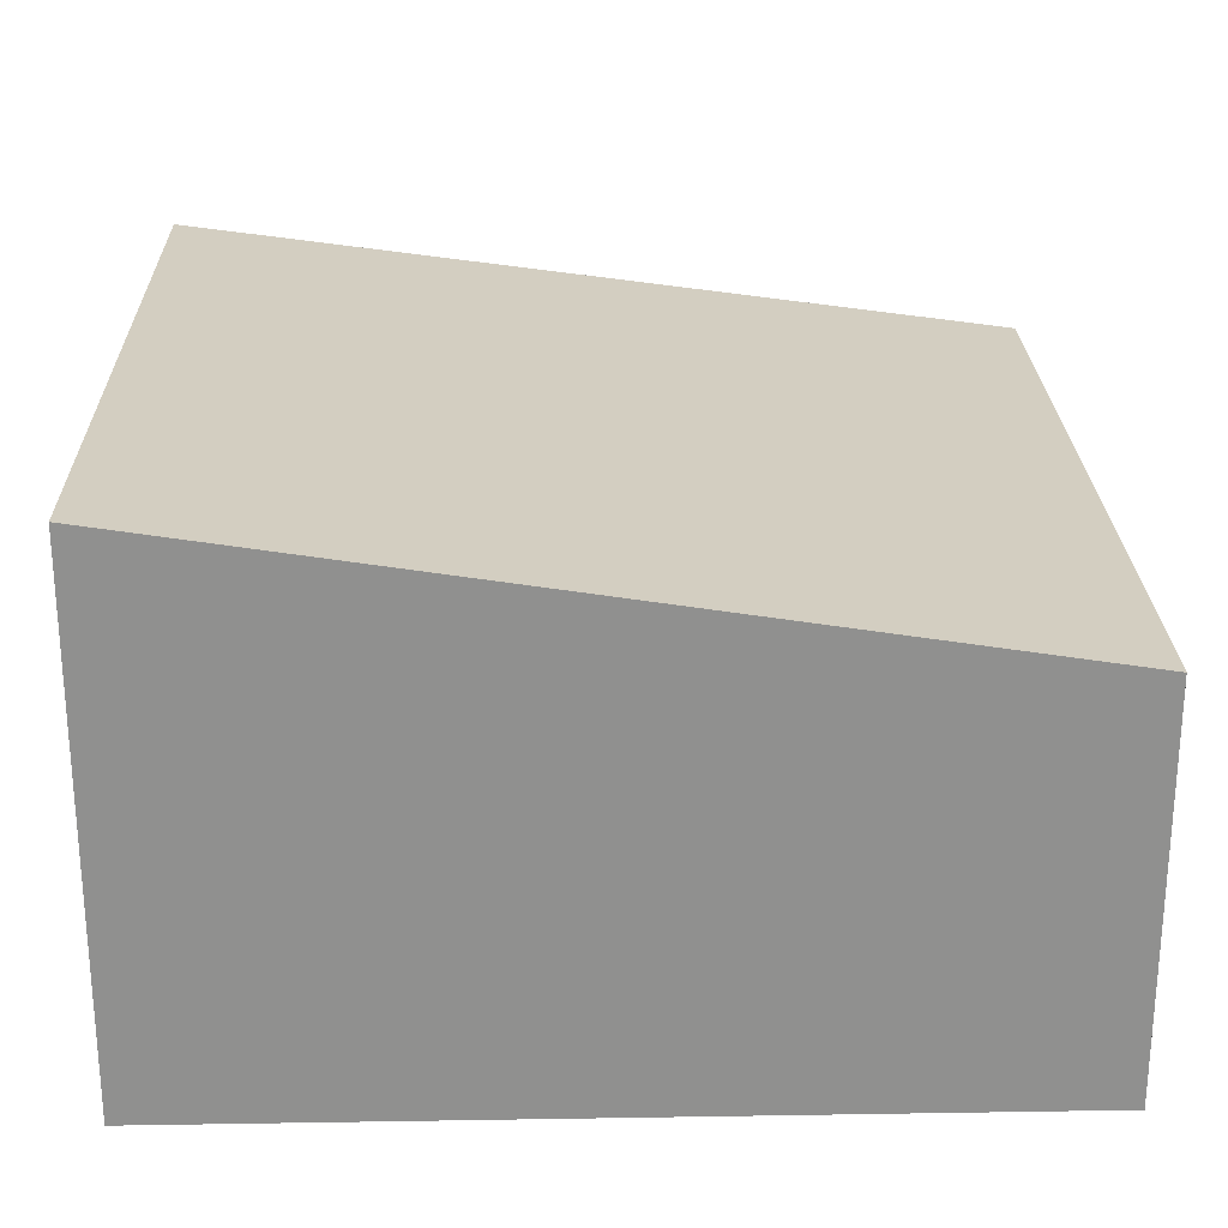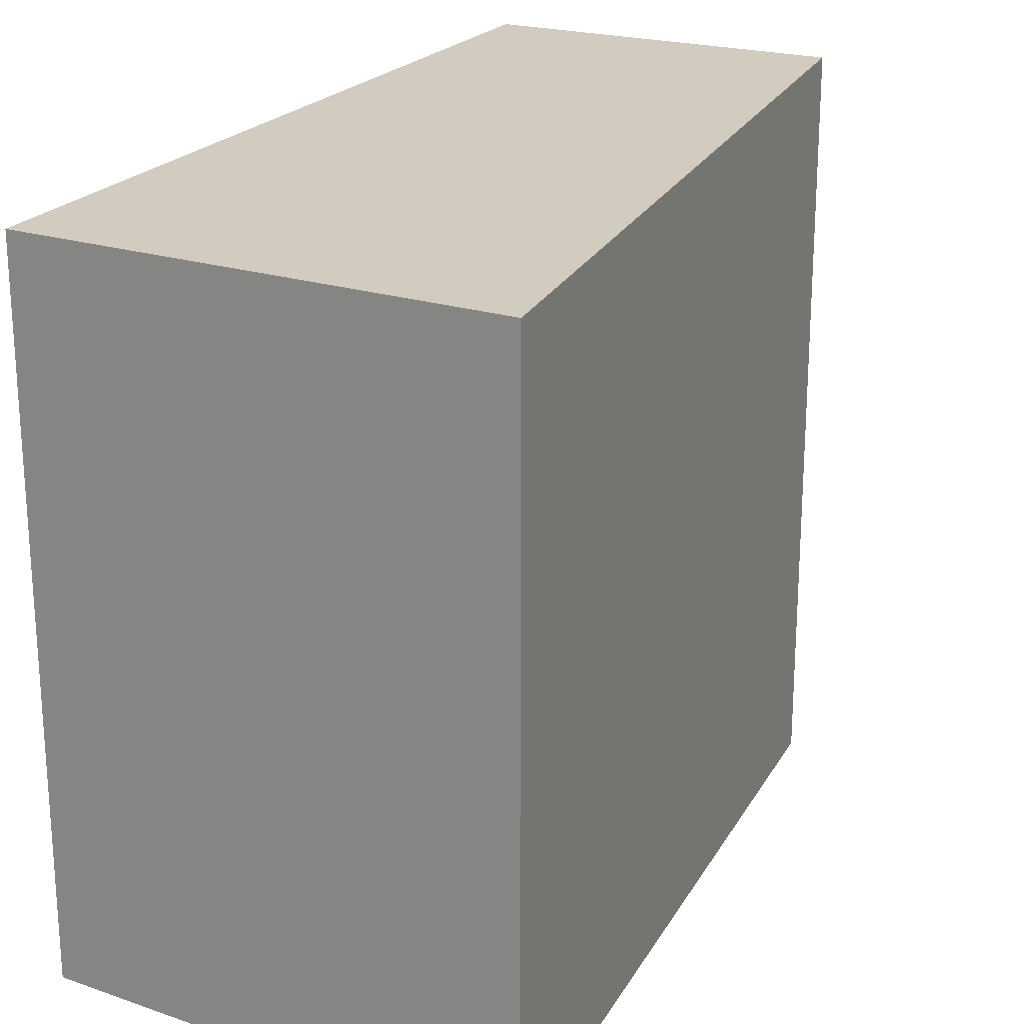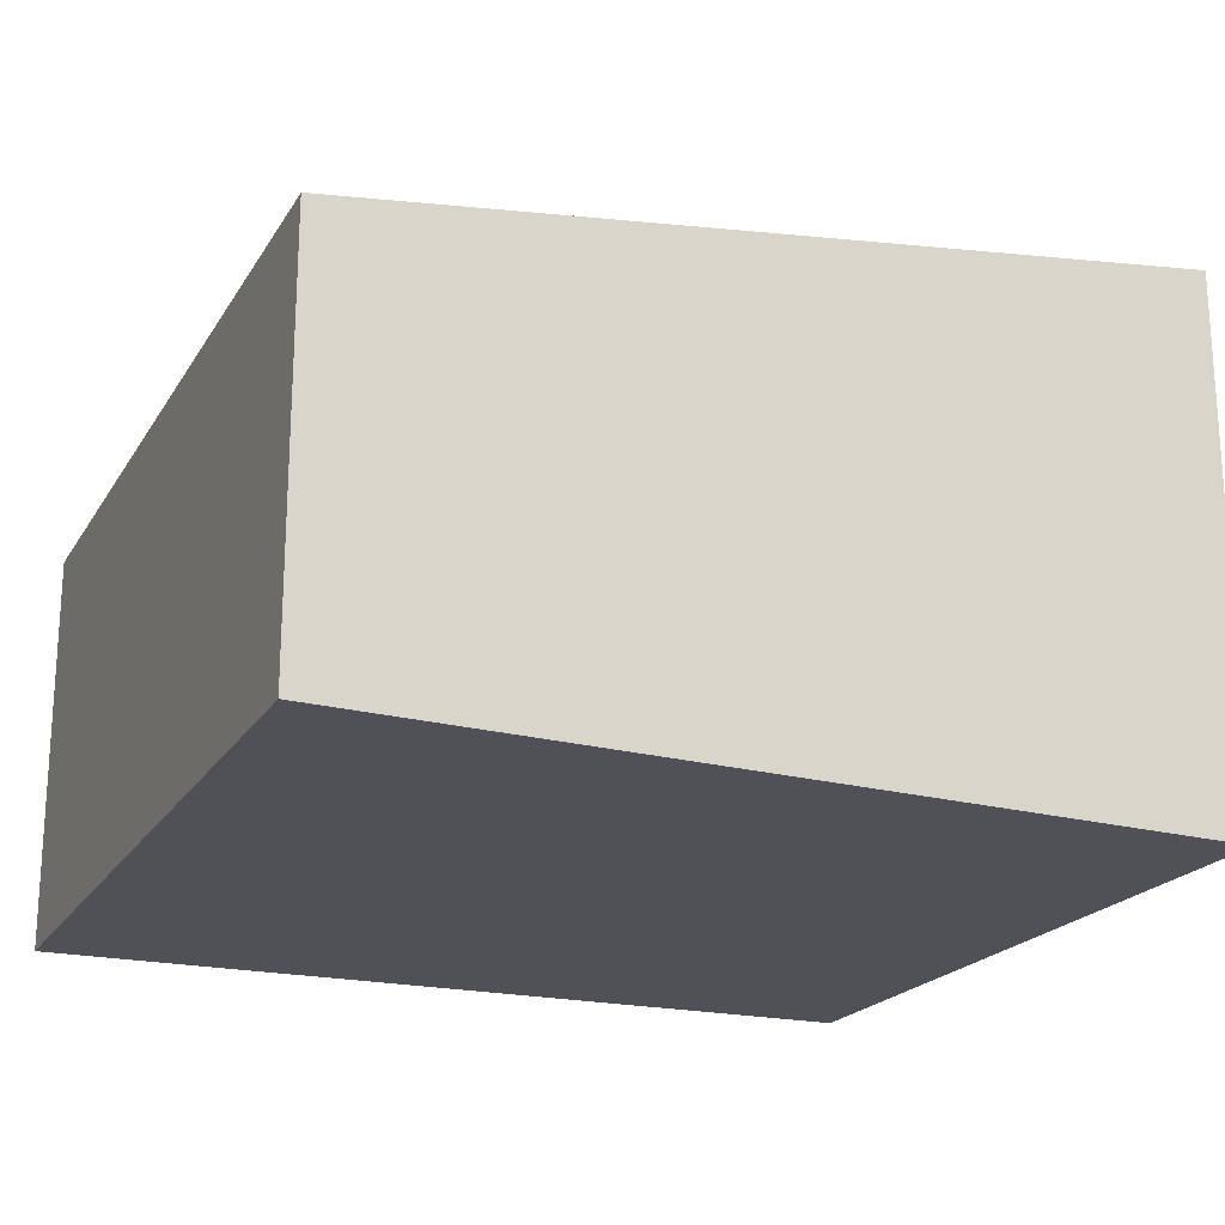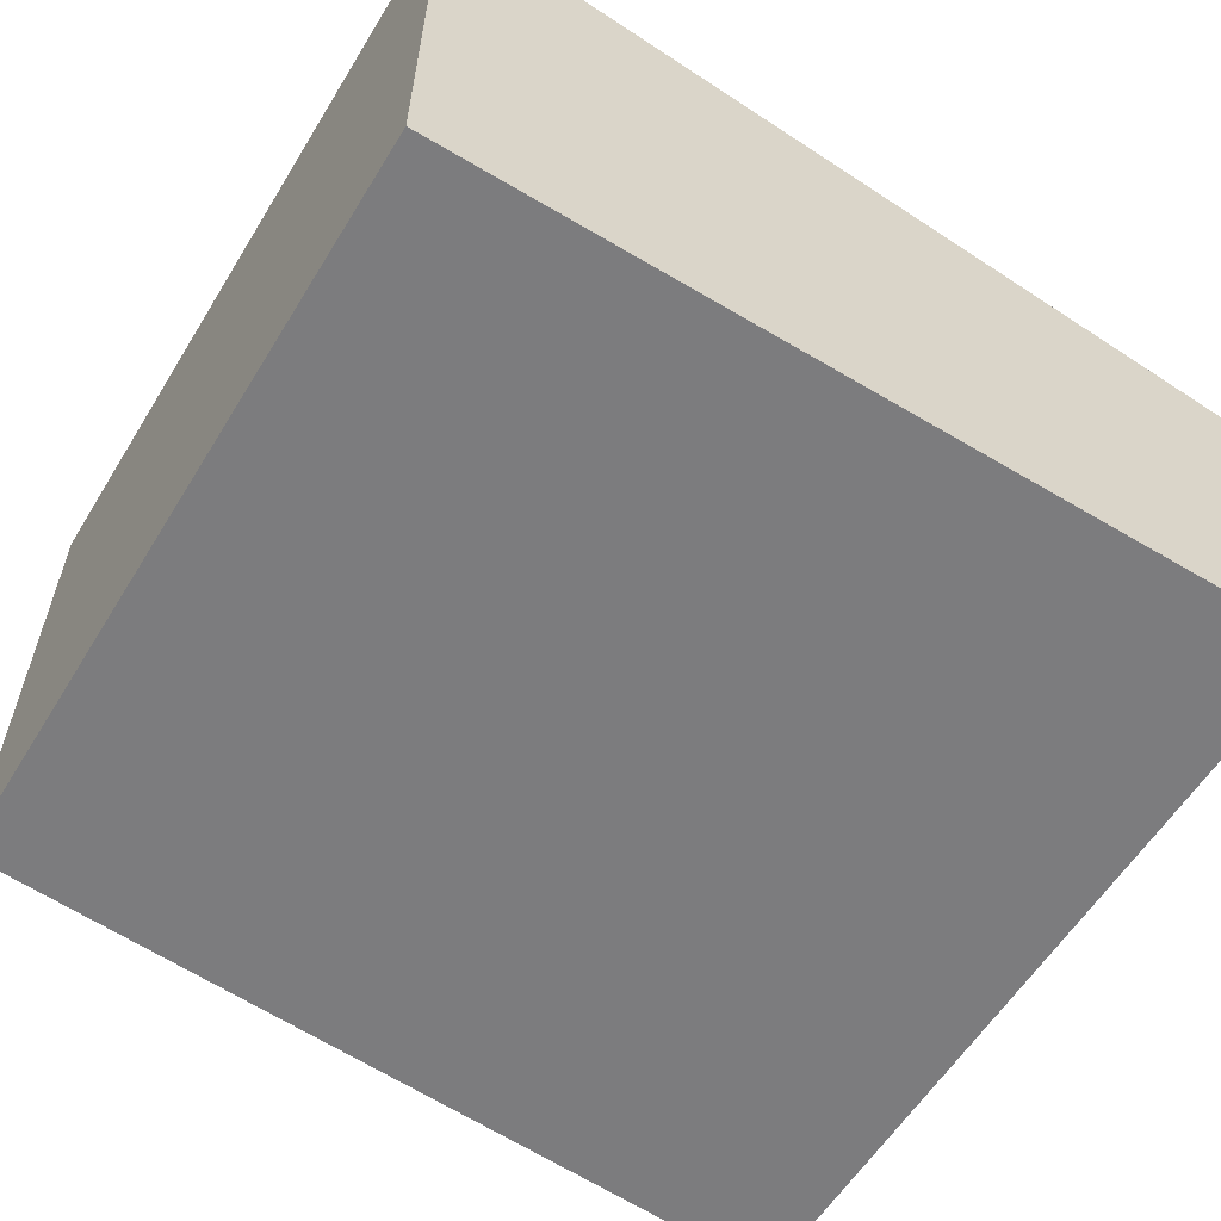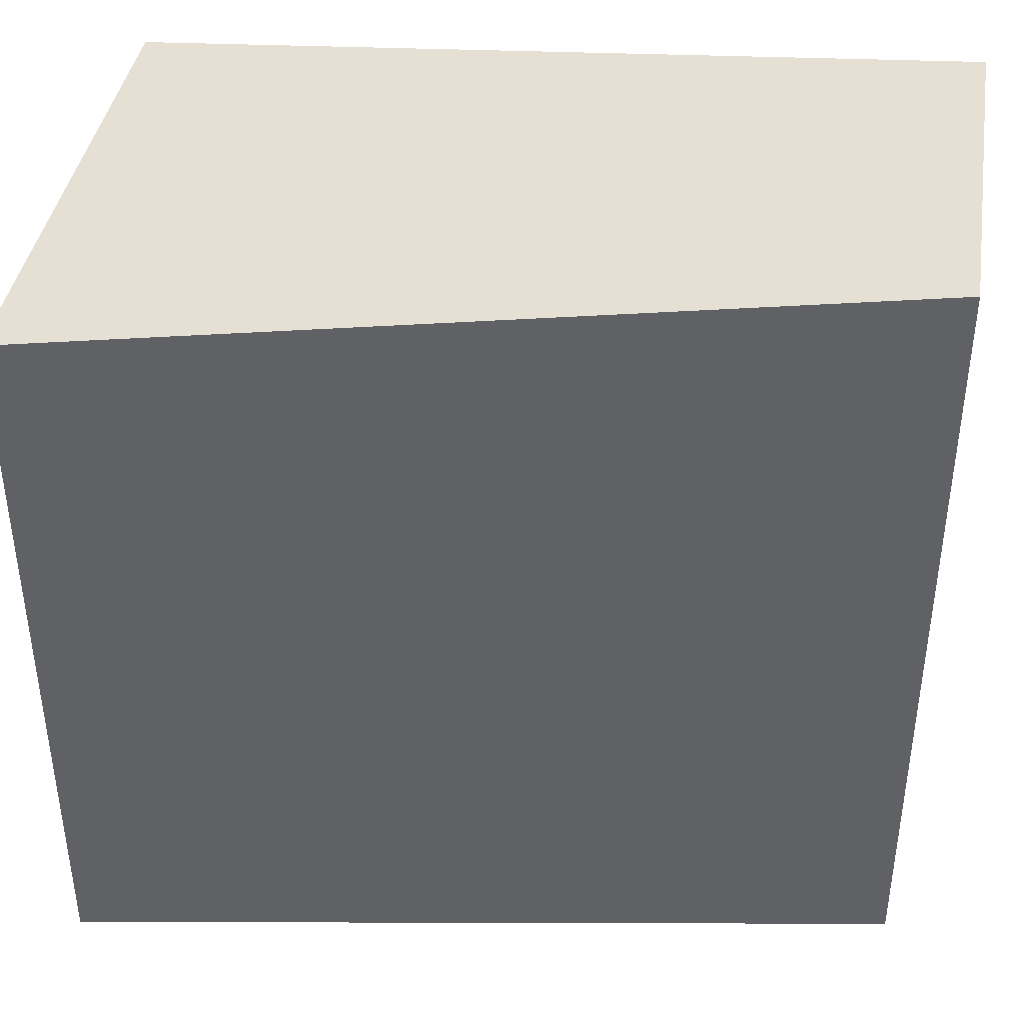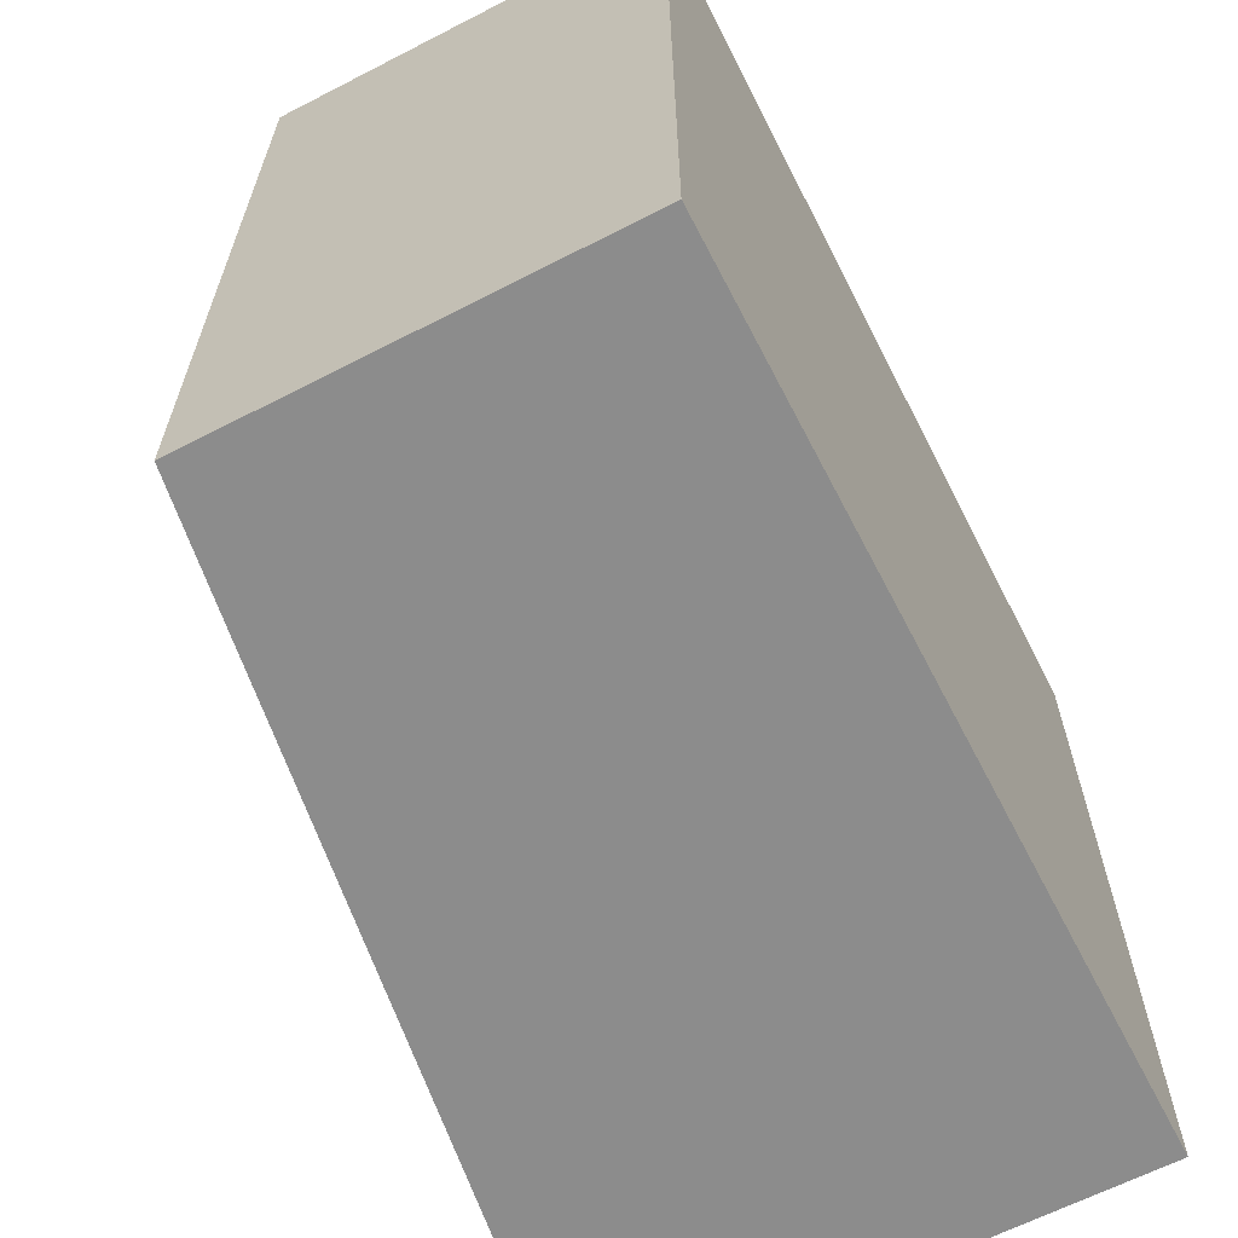
<metadata>
{"format":"obj","ext":"obj","renderer":"f3d","projection":"perspective","resolution":1024,"background":"white","views":[{"elev":24.5,"azim":178.5,"up":"+Y"},{"elev":21.1,"azim":121.2,"up":"+Z"},{"elev":-20.4,"azim":-22.9,"up":"+Y"},{"elev":-58.9,"azim":148.5,"up":"+Y"},{"elev":40.4,"azim":-170.9,"up":"+Z"},{"elev":-64.2,"azim":-62.6,"up":"+Z"}]}
</metadata>
<code>
g Rock_Square_s_03
v 0.2011 -0 0.1745
v 0.2011 0.2515 0.1745
v 0.2011 -0 -0.1873
v 0.2011 0.2515 -0.1873
v -0.2011 0.1885 0.2001
v -0.2011 -0 0.2001
v -0.2011 0.1885 -0.1873
v -0.2011 -0 -0.1873
f 7 3 8
f 2 3 4
f 7 2 4
f 6 7 8
f 5 1 2
f 1 8 3
f 7 4 3
f 2 1 3
f 7 5 2
f 6 5 7
f 5 6 1
f 1 6 8

</code>
